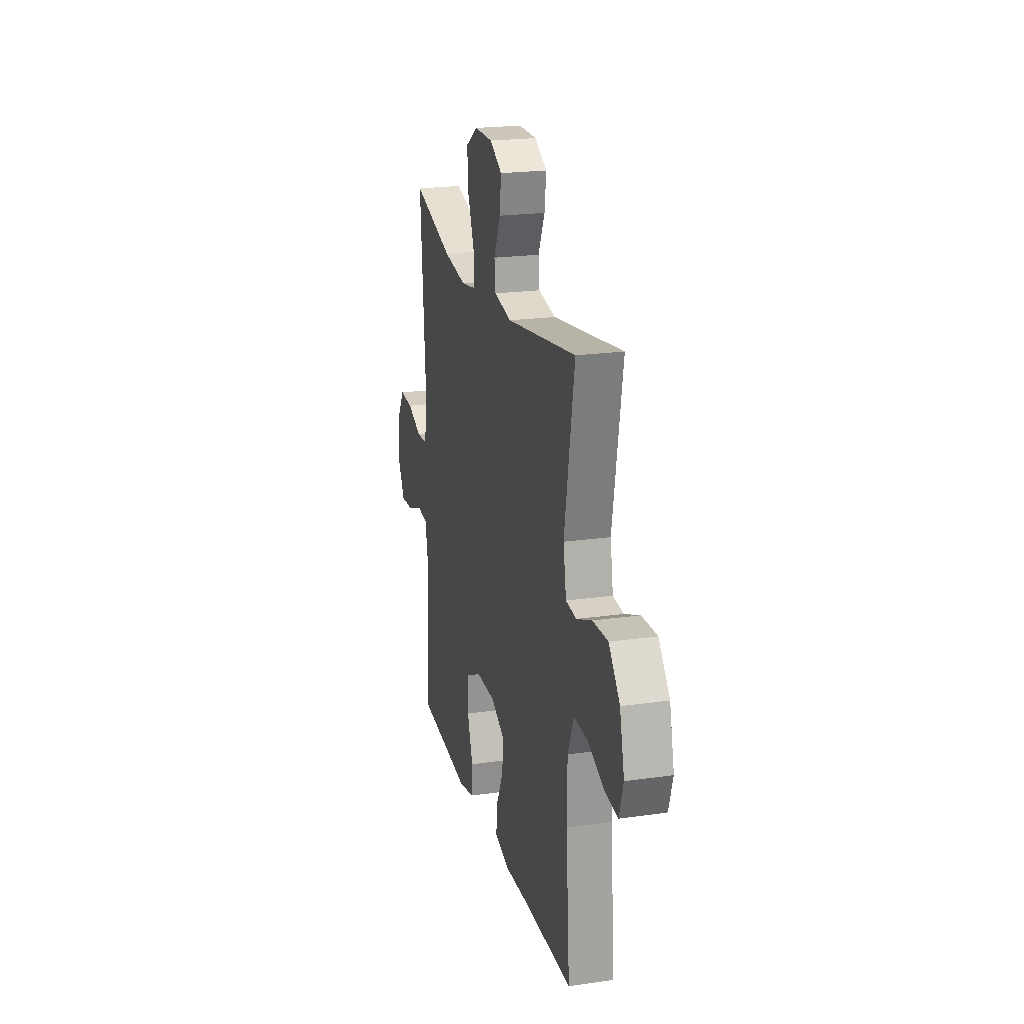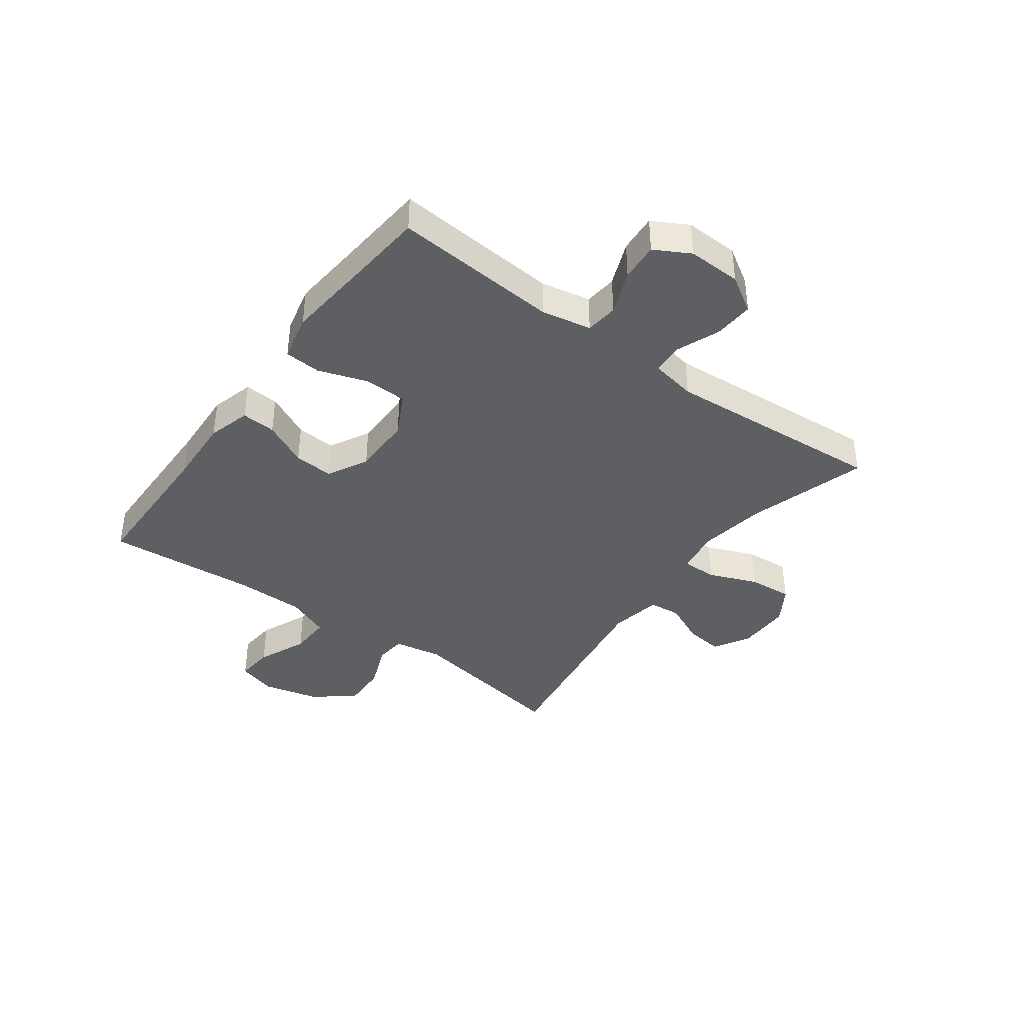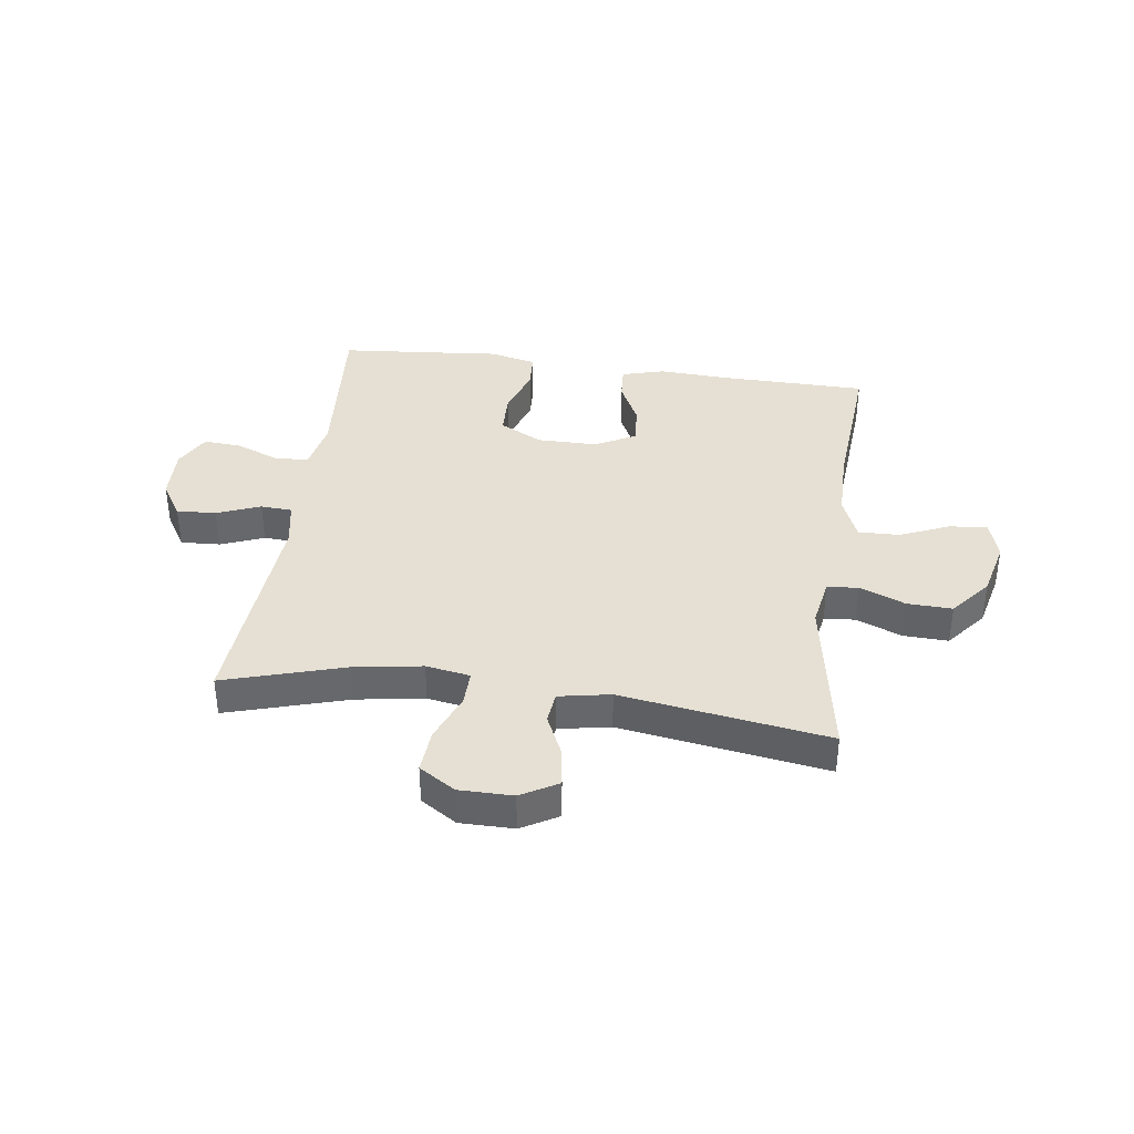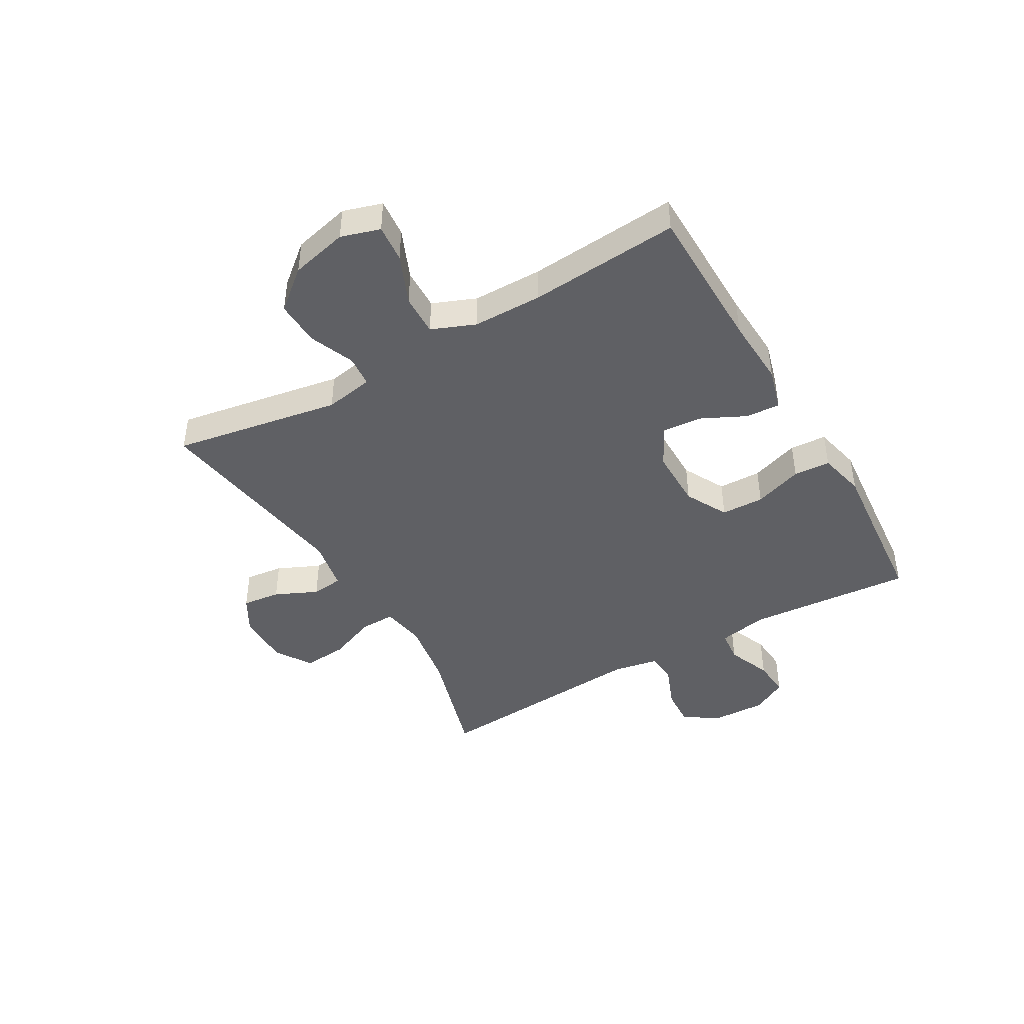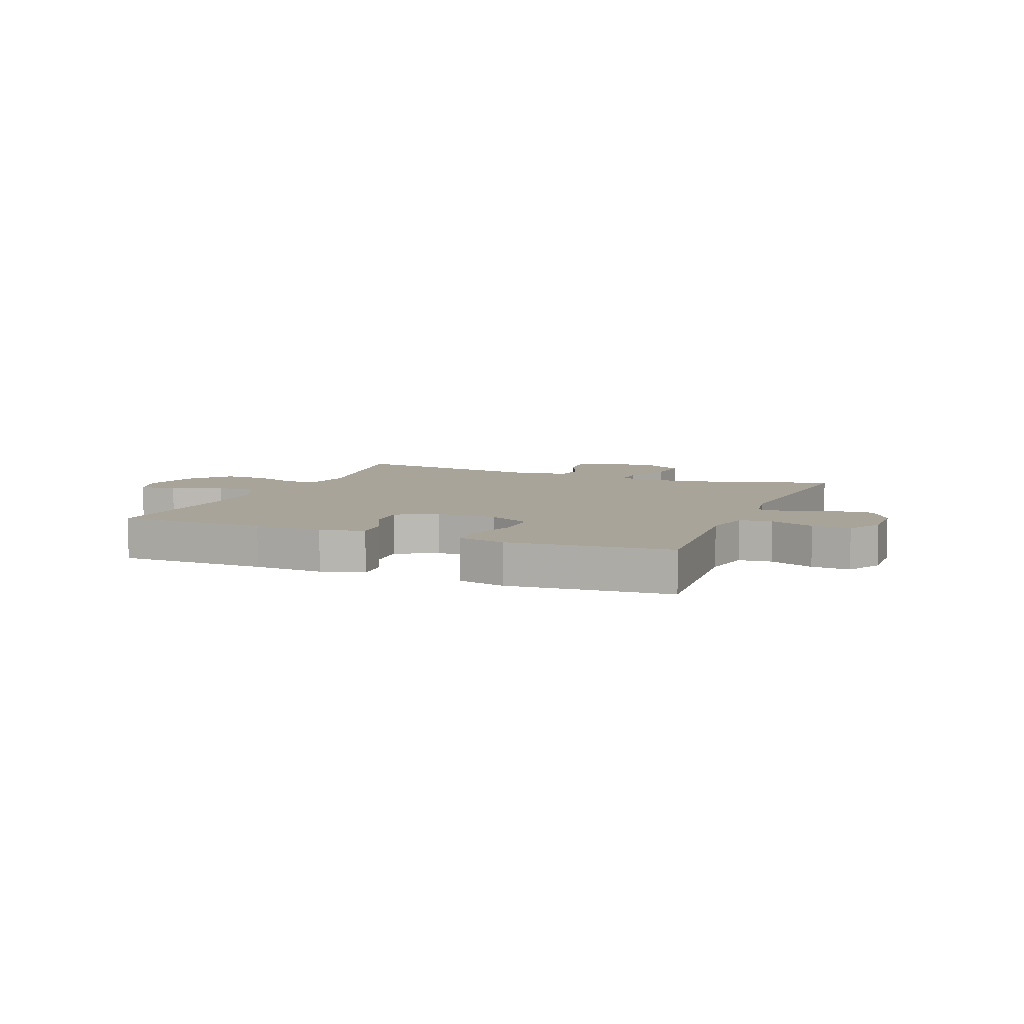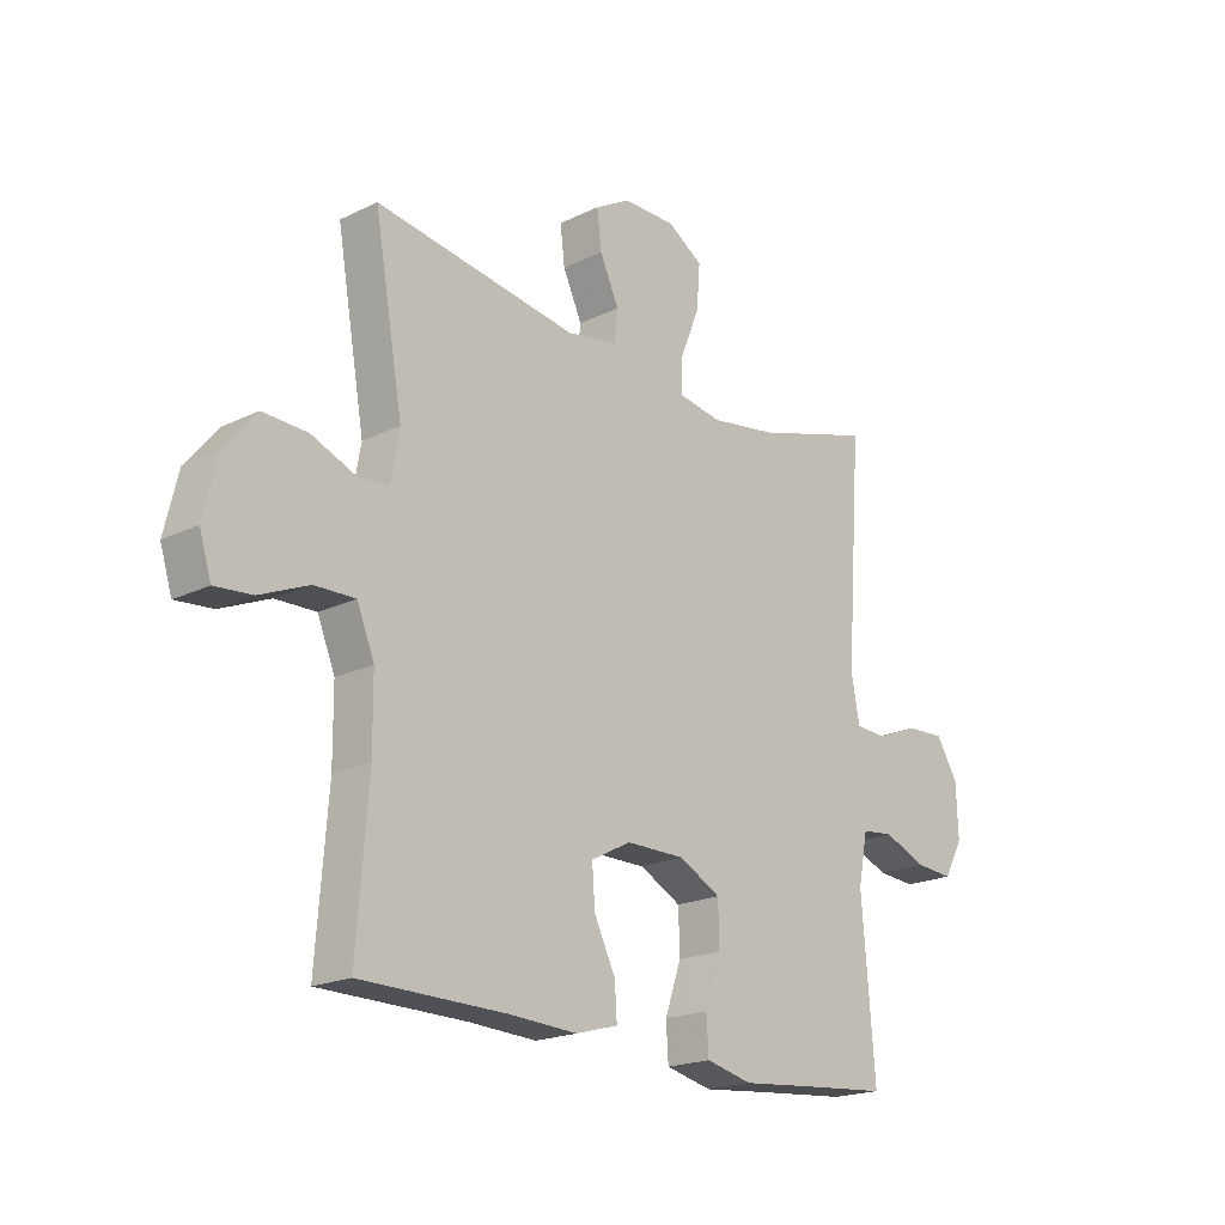
<metadata>
{"format":"obj","ext":"obj","renderer":"f3d","projection":"perspective","resolution":1024,"background":"white","views":[{"elev":21.4,"azim":75.7,"up":"+Z"},{"elev":-39.7,"azim":-126.2,"up":"+Y"},{"elev":38.0,"azim":7.9,"up":"+Y"},{"elev":-43.9,"azim":120.1,"up":"+Y"},{"elev":7.3,"azim":-157.9,"up":"+Y"},{"elev":-19.8,"azim":132.0,"up":"+Z"}]}
</metadata>
<code>
v -0.5 0.07 0.5
v -0.29 0.07 0.437
v -0.171 0.07 0.418
v -0.094 0.07 0.431
v -0.095 0.07 0.492
v -0.129 0.07 0.577
v -0.135 0.07 0.654
v -0.072 0.07 0.694
v 0.022 0.07 0.694
v 0.085 0.07 0.658
v 0.077 0.07 0.591
v 0.043 0.07 0.517
v 0.049 0.07 0.462
v 0.139 0.07 0.445
v 0.5 0.07 0.5
v 0.449 0.07 0.207
v 0.464 0.07 0.122
v 0.519 0.07 0.117
v 0.598 0.07 0.149
v 0.677 0.07 0.152
v 0.734 0.07 0.083
v 0.758 0.07 -0.017
v 0.737 0.07 -0.085
v 0.671 0.07 -0.079
v 0.584 0.07 -0.042
v 0.512 0.07 -0.04
v 0.481 0.07 -0.116
v 0.48 0.07 -0.238
v 0.5 0.07 -0.5
v 0.241 0.07 -0.503
v 0.12 0.07 -0.509
v 0.045 0.07 -0.488
v 0.049 0.07 -0.428
v 0.087 0.07 -0.35
v 0.092 0.07 -0.281
v 0.021 0.07 -0.244
v -0.084 0.07 -0.244
v -0.158 0.07 -0.283
v -0.16 0.07 -0.358
v -0.131 0.07 -0.443
v -0.135 0.07 -0.507
v -0.217 0.07 -0.526
v -0.343 0.07 -0.514
v -0.5 0.07 -0.5
v -0.477 0.07 -0.211
v -0.494 0.07 -0.124
v -0.551 0.07 -0.118
v -0.628 0.07 -0.149
v -0.695 0.07 -0.154
v -0.729 0.07 -0.092
v -0.726 0.07 0.001
v -0.687 0.07 0.064
v -0.618 0.07 0.06
v -0.542 0.07 0.03
v -0.487 0.07 0.033
v -0.472 0.07 0.113
v -0.5 0 0.5
v -0.29 0 0.437
v -0.171 0 0.418
v -0.094 0 0.431
v -0.095 0 0.492
v -0.129 0 0.577
v -0.135 0 0.654
v -0.072 0 0.694
v 0.022 0 0.694
v 0.085 0 0.658
v 0.077 0 0.591
v 0.043 0 0.517
v 0.049 0 0.462
v 0.139 0 0.445
v 0.5 0 0.5
v 0.449 0 0.207
v 0.464 0 0.122
v 0.519 0 0.117
v 0.598 0 0.149
v 0.677 0 0.152
v 0.734 0 0.083
v 0.758 0 -0.017
v 0.737 0 -0.085
v 0.671 0 -0.079
v 0.584 0 -0.042
v 0.512 0 -0.04
v 0.481 0 -0.116
v 0.48 0 -0.238
v 0.5 0 -0.5
v 0.241 0 -0.503
v 0.12 0 -0.509
v 0.045 0 -0.488
v 0.049 0 -0.428
v 0.087 0 -0.35
v 0.092 0 -0.281
v 0.021 0 -0.244
v -0.084 0 -0.244
v -0.158 0 -0.283
v -0.16 0 -0.358
v -0.131 0 -0.443
v -0.135 0 -0.507
v -0.217 0 -0.526
v -0.343 0 -0.514
v -0.5 0 -0.5
v -0.477 0 -0.211
v -0.494 0 -0.124
v -0.551 0 -0.118
v -0.628 0 -0.149
v -0.695 0 -0.154
v -0.729 0 -0.092
v -0.726 0 0.001
v -0.687 0 0.064
v -0.618 0 0.06
v -0.542 0 0.03
v -0.487 0 0.033
v -0.472 0 0.113
f 51 52 53 54
f 51 54 55
f 50 51 55
f 47 48 49 50
f 46 47 50 55
f 45 46 55 56
f 43 44 45
f 42 43 45 56
f 39 40 41 42
f 38 39 42 56
f 31 32 33 34
f 30 31 34 35
f 28 29 30 35
f 27 28 35 36
f 22 23 24 25
f 22 25 26
f 21 22 26
f 18 19 20 21
f 17 18 21 26
f 14 15 16
f 13 14 16 17
f 9 10 11 12
f 9 12 13
f 8 9 13
f 5 6 7 8
f 4 5 8 13
f 38 56 1 2
f 37 38 2 3
f 36 37 3 4
f 17 26 27 36
f 4 13 17 36
f 110 109 108 107
f 111 110 107
f 111 107 106
f 106 105 104 103
f 111 106 103 102
f 112 111 102 101
f 101 100 99
f 112 101 99 98
f 98 97 96 95
f 112 98 95 94
f 90 89 88 87
f 91 90 87 86
f 91 86 85 84
f 92 91 84 83
f 81 80 79 78
f 82 81 78
f 82 78 77
f 77 76 75 74
f 82 77 74 73
f 72 71 70
f 73 72 70 69
f 68 67 66 65
f 69 68 65
f 69 65 64
f 64 63 62 61
f 69 64 61 60
f 58 57 112 94
f 59 58 94 93
f 60 59 93 92
f 92 83 82 73
f 92 73 69 60
f 1 57 58 2
f 2 58 59 3
f 3 59 60 4
f 4 60 61 5
f 5 61 62 6
f 6 62 63 7
f 7 63 64 8
f 8 64 65 9
f 9 65 66 10
f 10 66 67 11
f 11 67 68 12
f 12 68 69 13
f 13 69 70 14
f 14 70 71 15
f 15 71 72 16
f 16 72 73 17
f 17 73 74 18
f 18 74 75 19
f 19 75 76 20
f 20 76 77 21
f 21 77 78 22
f 22 78 79 23
f 23 79 80 24
f 24 80 81 25
f 25 81 82 26
f 26 82 83 27
f 27 83 84 28
f 28 84 85 29
f 29 85 86 30
f 30 86 87 31
f 31 87 88 32
f 32 88 89 33
f 33 89 90 34
f 34 90 91 35
f 35 91 92 36
f 36 92 93 37
f 37 93 94 38
f 38 94 95 39
f 39 95 96 40
f 40 96 97 41
f 41 97 98 42
f 42 98 99 43
f 43 99 100 44
f 44 100 101 45
f 45 101 102 46
f 46 102 103 47
f 47 103 104 48
f 48 104 105 49
f 49 105 106 50
f 50 106 107 51
f 51 107 108 52
f 52 108 109 53
f 53 109 110 54
f 54 110 111 55
f 55 111 112 56
f 56 112 57 1

</code>
